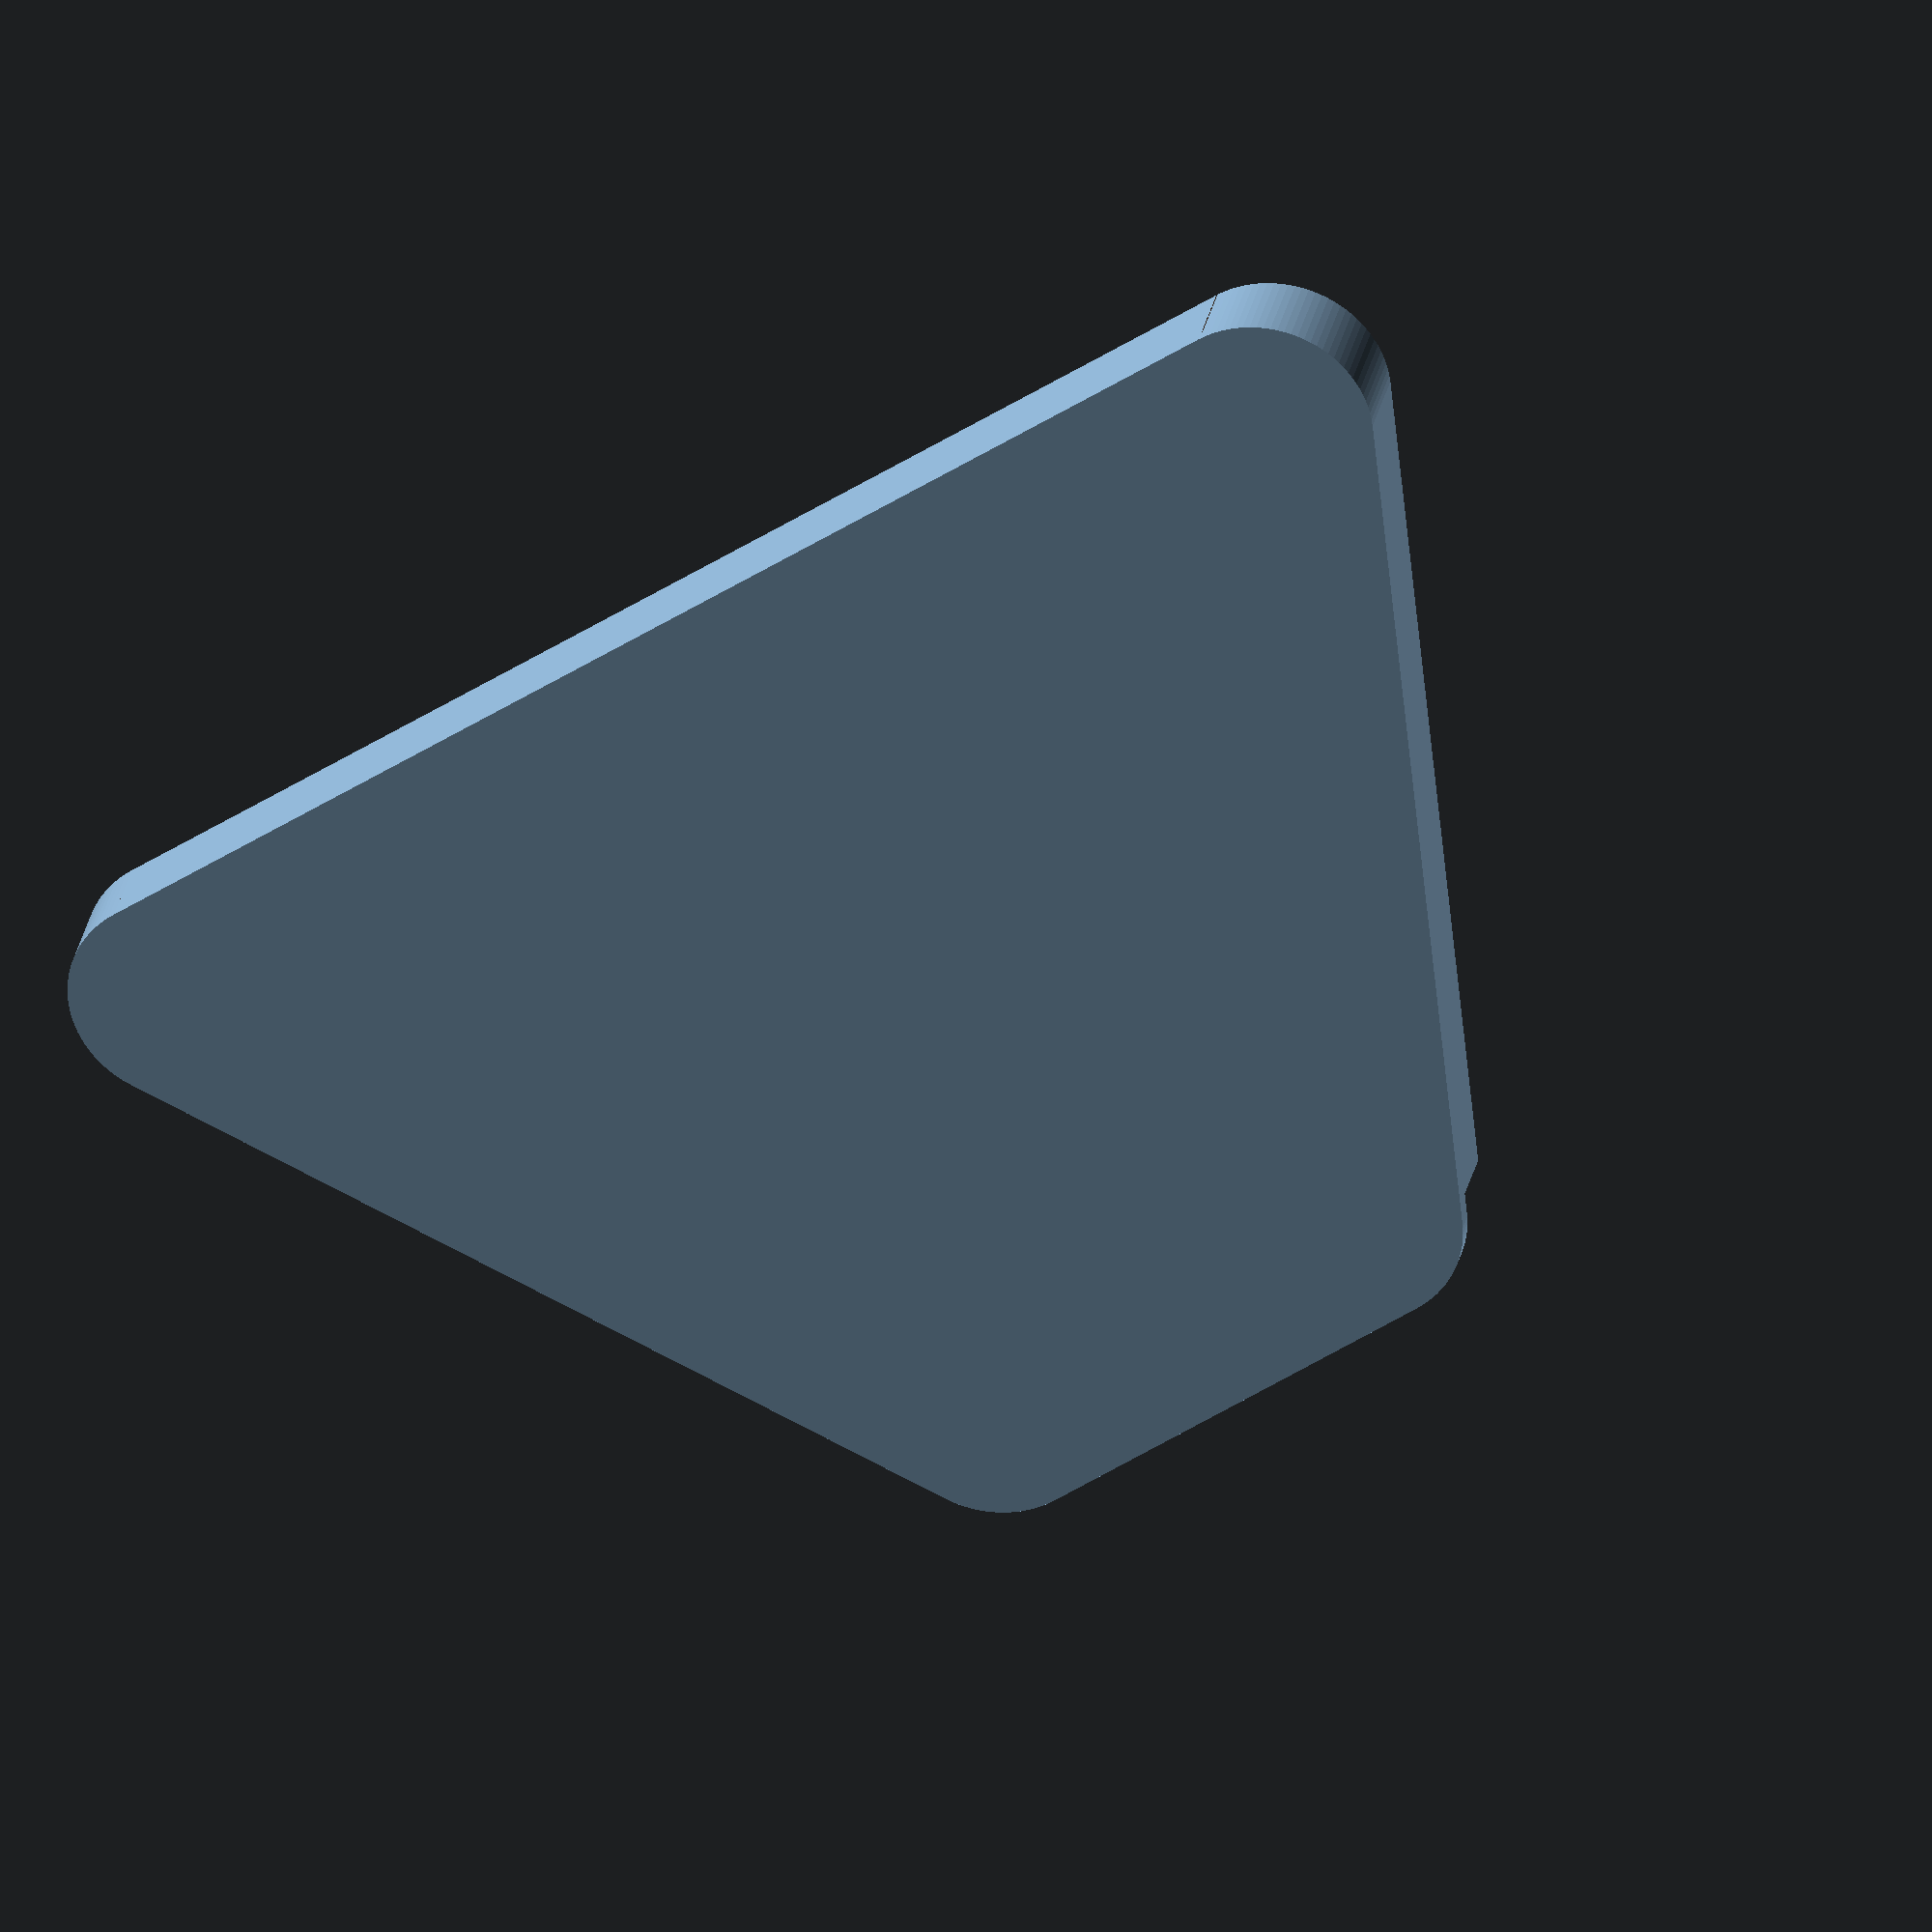
<openscad>
union(){
    difference(){
        linear_extrude(4) hull(){
            translate([10,35,0]) circle(5,$fn=100);
            translate([-10,35,0]) circle(5,$fn=100);
            translate([30,0,0]) circle(5,$fn=100);
            translate([-30,0,0]) circle(5,$fn=100);
        }
        translate([0,0,1]) linear_extrude(4) hull(){
            translate([10,38,0]) circle(5,$fn=100);
            translate([-10,38,0]) circle(5,$fn=100);
            translate([0,30,0]) circle(5,$fn=100);
        }
        // 磁石穴
        translate([30,0,0.5]) linear_extrude(4) circle(3.12,$fn=100);
        translate([-30,0,0.5]) linear_extrude(4) circle(3.12,$fn=100);
        // 線
        translate([-30,-5,0.5]) linear_extrude(4) square([0.1,2]);
        translate([30,-5,0.5]) linear_extrude(4) square([0.1,2]);
    }
    color("red") translate([0,20,4]) linear_extrude(5) hull(){
        translate([20,0,0]) circle(2,$fn=100);
        translate([-20,0,0]) circle(2,$fn=100);
    }
}
</openscad>
<views>
elev=330.1 azim=215.5 roll=191.4 proj=o view=wireframe
</views>
